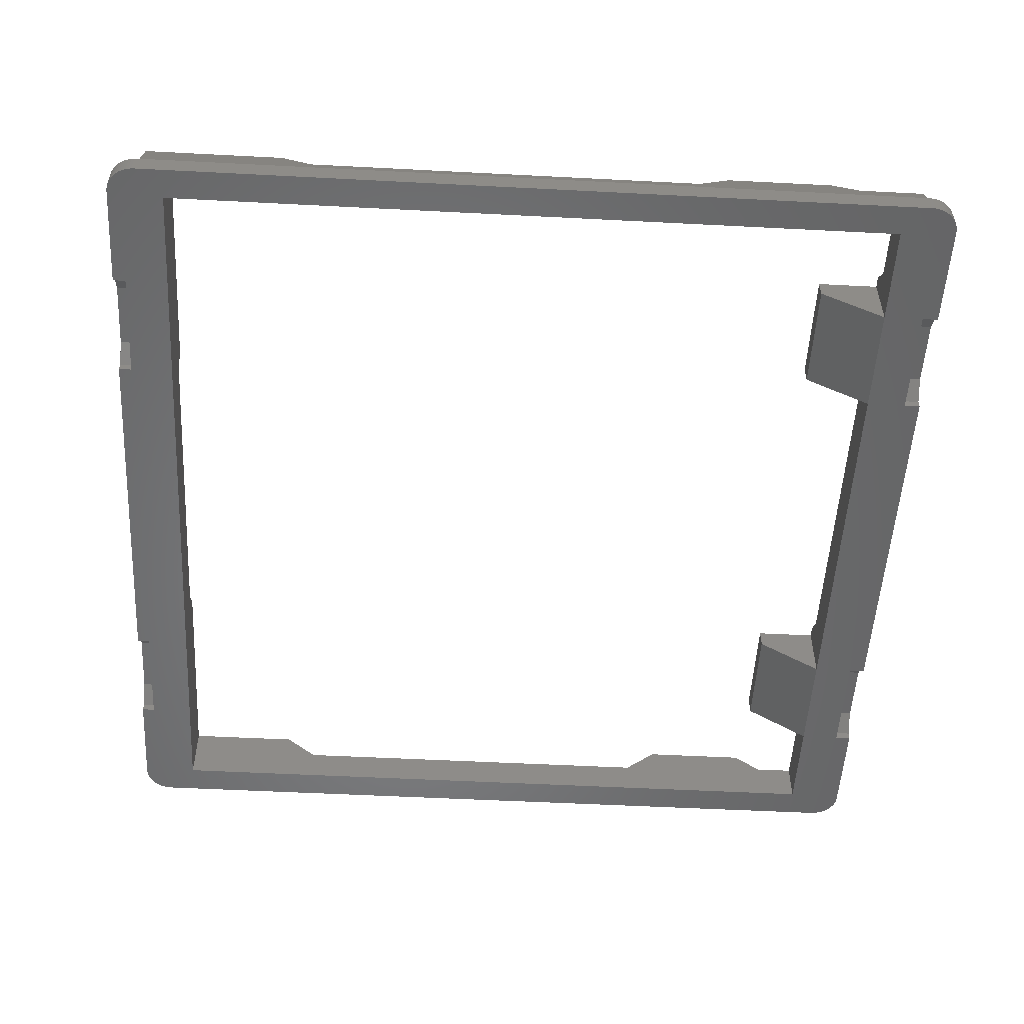
<metadata>
{"format":"stl","ext":"stl","renderer":"f3d","projection":"perspective","resolution":1024,"background":"white","views":[{"elev":-52.8,"azim":-93.2,"up":"+Z"}]}
</metadata>
<code>
# stl→obj: 431 verts, 840 faces
v 0 41.2 0.8
v -18.29 41.2 0.8
v 0 41.2 2
v -18.29 41.2 2
v -41.3 38.2 2
v -41.3 38.41 2
v -41.3 38.2 0.8
v -41.3 38.41 0.8
v -41.29 38.69 0.8
v -41.29 38.69 2
v -41.25 38.96 0.8
v -41.25 38.96 2
v -41.19 39.22 0.8
v -41.19 39.22 2
v -41.11 39.48 0.8
v -41.11 39.48 2
v -41 39.73 2
v -41 39.73 0.8
v -40.87 39.96 2
v -40.87 39.96 0.8
v -40.72 40.18 0.8
v -40.72 40.18 2
v -40.55 40.38 2
v -40.55 40.38 0.8
v -40.36 40.57 2
v -40.36 40.57 0.8
v -40.16 40.73 0.8
v -40.16 40.73 2
v -39.95 40.87 2
v -39.95 40.87 0.8
v -39.72 40.99 0.8
v -39.72 40.99 2
v -39.48 41.08 2
v -39.48 41.08 0.8
v -39.24 41.15 0.8
v -39.24 41.15 2
v -38.99 41.19 0.8
v -38.99 41.19 2
v -38.74 41.2 2
v -38.74 41.2 0.8
v -38.54 41.2 0.8
v -38.54 41.2 2
v -28.79 41.2 0.8
v -28.79 41.2 2
v -20.3 41.2 2
v -20.3 41.2 3.1
v -26.7 41.2 2
v -26.7 41.2 3.1
v -20.3 38.2 3.1
v -18.29 38.2 2
v -20.3 39.95 2
v -26.7 39.95 2
v -26.7 38.2 3.1
v -28.79 39.95 0.8
v -28.79 38.2 2
v -41.3 -9.313e-07 0.8
v -41.3 9.313e-07 2
v -38.29 38.2 2
v -40.11 38.2 5.9
v -38.29 38.2 5.9
v -40.11 35.8 5.9
v -41.3 35.8 2
v -38.29 35.8 5.9
v 0 41.2 0
v -18.29 41.2 0
v -28.79 39.95 0
v -28.79 41.2 0
v -38.54 41.2 0
v -38.74 41.2 0
v -38.99 41.19 0
v -39.24 41.15 1.863e-06
v -39.48 41.08 1.863e-06
v -39.72 40.99 1.863e-06
v -39.95 40.87 1.863e-06
v -40.16 40.73 0
v -40.36 40.57 0
v -40.55 40.38 0
v -40.72 40.18 0
v -40.87 39.96 0
v -41 39.73 3.725e-06
v -41.11 39.48 3.725e-06
v -41.19 39.22 3.725e-06
v -41.25 38.96 3.725e-06
v -41.29 38.69 3.725e-06
v -41.3 38.41 0
v -41.3 38.2 3.725e-06
v -41.3 2.794e-06 1.118e-05
v 0 -41.2 0.8
v -18.29 -41.2 2
v -18.29 -41.2 0.8
v 0 -41.2 2
v -41.3 -38.41 0.8
v -41.3 -38.2 2
v -41.3 -38.2 0.8
v -41.3 -38.41 2
v -41.29 -38.69 2
v -41.29 -38.69 0.8
v -41.25 -38.96 2
v -41.25 -38.96 0.8
v -41.19 -39.22 2
v -41.19 -39.22 0.8
v -41.11 -39.48 2
v -41.11 -39.48 0.8
v -41 -39.73 2
v -41 -39.73 0.8
v -40.87 -39.96 2
v -40.87 -39.96 0.8
v -40.72 -40.18 2
v -40.72 -40.18 0.8
v -40.55 -40.38 0.8
v -40.55 -40.38 2
v -40.36 -40.57 2
v -40.36 -40.57 0.8
v -40.16 -40.73 0.8
v -40.16 -40.73 2
v -39.95 -40.87 2
v -39.95 -40.87 0.8
v -39.72 -40.99 2
v -39.72 -40.99 0.8
v -39.48 -41.08 2
v -39.48 -41.08 0.8
v -39.24 -41.15 2
v -39.24 -41.15 0.8
v -38.99 -41.19 0.8
v -38.99 -41.19 2
v -38.74 -41.2 2
v -38.74 -41.2 0.8
v -38.54 -41.2 0.8
v -38.54 -41.2 2
v -28.79 -41.2 0.8
v -28.79 -41.2 2
v -20.3 -41.2 2
v -20.3 -41.2 3.1
v -26.7 -41.2 3.1
v -26.7 -41.2 2
v -20.3 -39.64 2
v -18.29 -39.65 0.8
v -20.3 -38.2 3.1
v -18.29 -38.2 2
v -26.7 -39.64 2
v -26.7 -38.2 3.1
v -28.79 -39.65 0.8
v -28.79 -38.2 2
v -18.29 -39.65 3.725e-06
v -18.29 -41.2 3.725e-06
v -28.79 -41.2 3.725e-06
v -28.79 -39.65 3.725e-06
v -38.54 -41.2 3.725e-06
v -38.74 -41.2 3.725e-06
v -38.99 -41.19 5.588e-06
v -39.24 -41.15 3.725e-06
v -39.48 -41.08 7.451e-06
v -39.72 -40.99 5.588e-06
v -39.95 -40.87 5.588e-06
v -40.16 -40.73 5.588e-06
v -40.36 -40.57 1.863e-06
v -40.55 -40.38 5.588e-06
v -40.72 -40.18 5.588e-06
v -40.87 -39.96 3.725e-06
v -41 -39.73 5.588e-06
v -41.11 -39.48 5.588e-06
v -41.19 -39.22 3.725e-06
v -41.25 -38.96 5.588e-06
v -41.29 -38.69 5.588e-06
v -41.3 -38.41 7.451e-06
v -41.3 -38.2 7.451e-06
v -18.29 -35.8 5.9
v -28.79 -29.9 5.9
v -28.79 -35.8 5.9
v -18.29 -29.9 5.9
v 0 -41.2 3.725e-06
v 0 -35.8 5.588e-06
v -38.29 -35.8 5.588e-06
v -38.29 2.794e-06 1.118e-05
v -15.25 -38.2 4.445
v -15.25 -35.8 4.445
v -17.19 -35.8 5.9
v -17.19 -38.2 5.9
v -38.29 -38.2 2
v -38.29 -38.2 4
v -40.69 -38.2 4
v -40.69 -35.8 4
v -41.3 -35.8 2
v -31.47 -38.2 4
v -29.93 -38.2 5.9
v 1.323e-07 -38.2 2
v 0 -38.2 4.445
v 0 -35.8 4.445
v -38.29 -35.8 4
v -31.47 -35.8 4
v -29.93 -35.8 5.9
v -38.29 -32.05 4
v -40.11 -29.45 5.9
v -40.69 -32.05 4
v -38.29 -29.45 5.9
v -18.29 -35.8 4.006
v -28.79 -35.8 4.006
v -18.29 -35.8 5.588e-06
v -28.79 -35.8 5.588e-06
v -28.79 -29.9 4.006
v -18.29 -29.9 4.006
v 0 38.2 2
v -18.29 39.95 0.8
v -18.29 39.95 0
v -38.29 35.8 5.588e-06
v 0 35.8 5.588e-06
v 18.29 41.2 2
v 18.29 41.2 0.8
v 41.3 38.2 2
v 41.3 38.2 0.8
v 41.3 38.41 2
v 41.3 38.41 0.8
v 41.29 38.69 0.8
v 41.29 38.69 2
v 41.25 38.96 0.8
v 41.25 38.96 2
v 41.19 39.22 2
v 41.19 39.22 0.8
v 41.11 39.48 0.8
v 41.11 39.48 2
v 41 39.73 2
v 41 39.73 0.8
v 40.87 39.96 2
v 40.87 39.96 0.8
v 40.72 40.18 0.8
v 40.72 40.18 2
v 40.55 40.38 2
v 40.55 40.38 0.8
v 40.36 40.57 2
v 40.36 40.57 0.8
v 40.16 40.73 0.8
v 40.16 40.73 2
v 39.95 40.87 2
v 39.95 40.87 0.8
v 39.72 40.99 0.8
v 39.72 40.99 2
v 39.48 41.08 2
v 39.48 41.08 0.8
v 39.24 41.15 0.8
v 39.24 41.15 2
v 38.99 41.19 0.8
v 38.99 41.19 2
v 38.74 41.2 2
v 38.74 41.2 0.8
v 38.54 41.2 0.8
v 38.54 41.2 2
v 28.79 41.2 0.8
v 28.79 41.2 2
v 20.3 41.2 2
v 20.3 41.2 3.1
v 26.7 41.2 3.1
v 26.7 41.2 2
v 20.3 38.2 3.1
v 18.29 38.2 2
v 20.3 39.95 2
v 26.7 39.95 2
v 26.7 38.2 3.1
v 28.79 39.95 0.8
v 28.79 38.2 2
v 41.3 -9.313e-07 0.8
v 41.3 9.313e-07 2
v 38.29 38.2 2
v 40.11 38.2 5.9
v 38.29 38.2 5.9
v 40.11 35.8 5.9
v 41.3 35.8 2
v 38.29 35.8 5.9
v 18.29 41.2 0
v 28.79 39.95 0
v 28.79 41.2 0
v 38.54 41.2 0
v 38.74 41.2 0
v 38.99 41.19 0
v 39.24 41.15 1.863e-06
v 39.48 41.08 1.863e-06
v 39.72 40.99 1.863e-06
v 39.95 40.87 1.863e-06
v 40.16 40.73 0
v 40.36 40.57 0
v 40.55 40.38 0
v 40.72 40.18 0
v 40.87 39.96 0
v 41 39.73 3.725e-06
v 41.11 39.48 3.725e-06
v 41.19 39.22 3.725e-06
v 41.25 38.96 3.725e-06
v 41.29 38.69 3.725e-06
v 41.3 38.41 0
v 41.3 38.2 3.725e-06
v 41.3 2.794e-06 1.118e-05
v 18.29 -41.2 0.8
v 18.29 -41.2 2
v 41.3 -38.41 0.8
v 41.3 -38.2 0.8
v 41.3 -38.2 2
v 41.3 -38.41 2
v 41.29 -38.69 2
v 41.29 -38.69 0.8
v 41.25 -38.96 2
v 41.25 -38.96 0.8
v 41.19 -39.22 2
v 41.19 -39.22 0.8
v 41.11 -39.48 2
v 41.11 -39.48 0.8
v 41 -39.73 2
v 41 -39.73 0.8
v 40.87 -39.96 2
v 40.87 -39.96 0.8
v 40.72 -40.18 2
v 40.72 -40.18 0.8
v 40.55 -40.38 0.8
v 40.55 -40.38 2
v 40.36 -40.57 2
v 40.36 -40.57 0.8
v 40.16 -40.73 0.8
v 40.16 -40.73 2
v 39.95 -40.87 0.8
v 39.95 -40.87 2
v 39.72 -40.99 0.8
v 39.72 -40.99 2
v 39.48 -41.08 2
v 39.48 -41.08 0.8
v 39.24 -41.15 2
v 39.24 -41.15 0.8
v 38.99 -41.19 0.8
v 38.99 -41.19 2
v 38.74 -41.2 0.8
v 38.74 -41.2 2
v 38.54 -41.2 0.8
v 38.54 -41.2 2
v 28.79 -41.2 0.8
v 28.79 -41.2 2
v 20.3 -41.2 2
v 20.3 -41.2 3.1
v 26.7 -41.2 2
v 26.7 -41.2 3.1
v 18.29 -39.65 0.8
v 20.3 -39.64 2
v 20.3 -38.2 3.1
v 18.29 -38.2 2
v 26.7 -39.64 2
v 26.7 -38.2 3.1
v 28.79 -39.65 0.8
v 28.79 -38.2 2
v 18.29 -39.65 3.725e-06
v 18.29 -41.2 3.725e-06
v 28.79 -41.2 3.725e-06
v 28.79 -39.65 3.725e-06
v 38.54 -41.2 3.725e-06
v 38.74 -41.2 3.725e-06
v 38.99 -41.19 5.588e-06
v 39.24 -41.15 3.725e-06
v 39.48 -41.08 7.451e-06
v 39.72 -40.99 5.588e-06
v 39.95 -40.87 5.588e-06
v 40.16 -40.73 5.588e-06
v 40.36 -40.57 1.863e-06
v 40.55 -40.38 5.588e-06
v 40.72 -40.18 5.588e-06
v 40.87 -39.96 3.725e-06
v 41 -39.73 5.588e-06
v 41.11 -39.48 5.588e-06
v 41.19 -39.22 3.725e-06
v 41.25 -38.96 5.588e-06
v 41.29 -38.69 5.588e-06
v 41.3 -38.41 7.451e-06
v 41.3 -38.2 7.451e-06
v 18.29 -35.8 5.9
v 28.79 -35.8 5.9
v 18.29 -29.9 5.9
v 28.79 -29.9 5.9
v 38.29 -35.8 5.588e-06
v 38.29 2.794e-06 1.118e-05
v 15.25 -38.2 4.445
v 17.19 -35.8 5.9
v 15.25 -35.8 4.445
v 17.19 -38.2 5.9
v 38.29 -38.2 2
v 40.69 -38.2 4
v 38.29 -38.2 4
v 41.3 -35.8 2
v 40.69 -35.8 4
v 31.47 -38.2 4
v 29.93 -38.2 5.9
v -1.323e-07 -38.2 2
v 31.47 -35.8 4
v 38.29 -35.8 4
v 29.93 -35.8 5.9
v 38.29 -32.05 4
v 40.69 -32.05 4
v 40.11 -29.45 5.9
v 38.29 -29.45 5.9
v 28.79 -35.8 4.006
v 18.29 -35.8 4.006
v 18.29 -35.8 5.588e-06
v 28.79 -35.8 5.588e-06
v 18.29 -29.9 4.006
v 28.79 -29.9 4.006
v 18.29 39.95 0.8
v 18.29 39.95 0
v 38.29 35.8 5.588e-06
v -40.11 24.9 5.9
v -40.87 9.313e-07 3.4
v -40.87 21.75 3.4
v -38.29 24.9 5.9
v -38.29 21.75 3.4
v -38.29 9.313e-07 3.4
v -40.11 -19.25 5.9
v -40.87 -16.1 3.4
v -38.29 -19.25 5.9
v -38.29 -16.1 3.4
v 40.11 24.9 5.9
v 40.87 21.75 3.4
v 40.87 9.313e-07 3.4
v 38.29 24.9 5.9
v 38.29 9.313e-07 3.4
v 38.29 21.75 3.4
v 40.87 -16.1 3.4
v 40.11 -19.25 5.9
v 38.29 -19.25 5.9
v 38.29 -16.1 3.4
v -17.19 38.2 5.9
v -15.25 38.2 4.445
v 0 38.2 4.445
v -17.19 35.8 5.9
v 0 35.8 4.445
v -15.25 35.8 4.445
v 17.19 38.2 5.9
v 15.25 38.2 4.445
v 17.19 35.8 5.9
v 15.25 35.8 4.445
f 1 2 3
f 2 4 3
f 5 6 7
f 7 6 8
f 6 9 8
f 6 10 9
f 9 10 11
f 10 12 11
f 11 12 13
f 12 14 13
f 13 14 15
f 14 16 15
f 15 16 17
f 15 17 18
f 17 19 18
f 18 19 20
f 20 19 21
f 19 22 21
f 22 23 21
f 21 23 24
f 23 25 24
f 24 25 26
f 26 25 27
f 25 28 27
f 28 29 27
f 27 29 30
f 29 31 30
f 29 32 31
f 32 33 31
f 31 33 34
f 34 33 35
f 33 36 35
f 36 37 35
f 36 38 37
f 38 39 37
f 37 39 40
f 41 40 42
f 40 39 42
f 43 41 44
f 41 42 44
f 2 45 4
f 4 45 46
f 46 45 47
f 46 47 48
f 43 44 47
f 44 48 47
f 49 4 46
f 50 4 49
f 51 52 45
f 52 47 45
f 49 46 48
f 49 48 53
f 52 43 47
f 52 54 43
f 55 53 44
f 53 48 44
f 56 5 7
f 56 57 5
f 58 5 59
f 58 59 60
f 61 59 5
f 61 5 62
f 63 60 59
f 63 59 61
f 1 64 65
f 1 65 2
f 66 67 43
f 66 43 54
f 43 67 68
f 43 68 41
f 41 68 69
f 41 69 40
f 37 40 70
f 70 40 69
f 71 35 37
f 71 37 70
f 72 34 71
f 34 35 71
f 73 31 34
f 73 34 72
f 74 30 73
f 30 31 73
f 75 27 74
f 27 30 74
f 76 26 75
f 26 27 75
f 77 24 26
f 77 26 76
f 78 21 77
f 21 24 77
f 79 20 78
f 20 21 78
f 80 18 20
f 80 20 79
f 81 15 80
f 15 18 80
f 82 13 81
f 13 15 81
f 83 11 82
f 11 13 82
f 84 9 83
f 9 11 83
f 85 8 84
f 8 9 84
f 86 7 8
f 86 8 85
f 56 7 87
f 87 7 86
f 88 89 90
f 88 91 89
f 92 93 94
f 92 95 93
f 96 95 92
f 97 96 92
f 98 96 97
f 99 98 97
f 100 98 99
f 101 100 99
f 102 100 101
f 103 102 101
f 104 102 103
f 105 104 103
f 106 104 105
f 107 106 105
f 108 106 107
f 109 108 107
f 110 108 109
f 111 108 110
f 112 111 110
f 113 112 110
f 114 112 113
f 114 115 112
f 116 115 114
f 117 116 114
f 118 116 117
f 119 118 117
f 120 118 119
f 121 120 119
f 122 120 121
f 123 122 121
f 124 122 123
f 124 125 122
f 126 125 124
f 127 126 124
f 128 126 127
f 128 129 126
f 130 129 128
f 130 131 129
f 132 90 89
f 132 89 133
f 132 134 135
f 132 133 134
f 135 131 130
f 135 134 131
f 132 136 137
f 132 137 90
f 133 89 138
f 89 139 138
f 135 140 136
f 132 135 136
f 133 141 134
f 133 138 141
f 135 130 142
f 135 142 140
f 131 141 143
f 134 141 131
f 94 93 56
f 93 57 56
f 90 137 144
f 145 90 144
f 146 147 130
f 130 147 142
f 146 128 148
f 146 130 128
f 148 127 149
f 148 128 127
f 127 124 150
f 149 127 150
f 150 123 151
f 150 124 123
f 123 121 152
f 123 152 151
f 152 119 153
f 121 119 152
f 119 117 154
f 153 119 154
f 117 114 155
f 154 117 155
f 155 113 156
f 155 114 113
f 113 110 157
f 156 113 157
f 157 109 158
f 157 110 109
f 158 107 159
f 158 109 107
f 107 105 160
f 159 107 160
f 160 103 161
f 160 105 103
f 161 101 162
f 103 101 161
f 101 99 163
f 162 101 163
f 99 97 164
f 163 99 164
f 97 92 165
f 164 97 165
f 92 94 166
f 165 92 166
f 166 56 87
f 166 94 56
f 167 168 169
f 167 170 168
f 171 145 172
f 146 148 147
f 173 87 174
f 166 87 173
f 145 144 172
f 144 173 172
f 144 147 173
f 148 173 147
f 148 166 173
f 148 165 166
f 148 164 165
f 148 163 164
f 148 162 163
f 148 161 162
f 148 160 161
f 148 159 160
f 148 158 159
f 148 157 158
f 148 156 157
f 148 155 156
f 148 154 155
f 148 153 154
f 148 152 153
f 148 151 152
f 148 149 151
f 149 150 151
f 171 90 145
f 171 88 90
f 175 176 177
f 175 177 178
f 179 180 181
f 179 181 93
f 93 182 183
f 93 181 182
f 179 184 180
f 184 178 185
f 186 187 175
f 186 175 179
f 184 175 178
f 179 175 184
f 172 176 188
f 172 173 176
f 173 189 190
f 173 190 176
f 190 191 177
f 190 177 176
f 178 177 185
f 185 177 191
f 192 193 194
f 192 195 193
f 184 185 191
f 184 191 190
f 167 169 196
f 169 197 196
f 198 197 199
f 198 196 197
f 198 199 200
f 198 200 201
f 200 168 170
f 201 200 170
f 169 168 197
f 197 168 200
f 199 197 200
f 167 196 170
f 196 201 170
f 198 201 196
f 50 202 3
f 50 3 4
f 91 139 89
f 91 186 139
f 58 44 42
f 55 44 58
f 58 42 5
f 5 42 6
f 6 42 10
f 10 42 12
f 12 42 14
f 14 42 16
f 16 42 17
f 17 42 19
f 19 42 22
f 22 42 23
f 23 42 25
f 25 42 28
f 28 42 29
f 29 42 32
f 32 42 33
f 33 42 36
f 36 39 38
f 36 42 39
f 131 179 129
f 131 143 179
f 129 179 93
f 129 93 95
f 129 95 96
f 129 96 98
f 129 98 100
f 129 100 102
f 129 102 104
f 129 104 106
f 129 106 108
f 129 108 111
f 129 111 112
f 129 112 115
f 129 115 116
f 129 116 118
f 129 118 120
f 129 120 122
f 126 122 125
f 129 122 126
f 203 51 2
f 51 45 2
f 204 203 2
f 204 2 65
f 203 54 52
f 203 52 51
f 204 66 203
f 66 54 203
f 205 68 67
f 206 65 64
f 205 67 66
f 205 66 204
f 206 205 204
f 206 204 65
f 174 87 205
f 87 86 205
f 205 86 68
f 86 85 68
f 85 84 68
f 84 83 68
f 83 82 68
f 82 81 68
f 81 80 68
f 80 79 68
f 79 78 68
f 78 77 68
f 77 76 68
f 76 75 68
f 75 74 68
f 74 73 68
f 73 72 68
f 72 71 68
f 71 70 69
f 71 69 68
f 137 140 142
f 137 136 140
f 144 142 147
f 144 137 142
f 1 207 208
f 1 3 207
f 209 210 211
f 210 212 211
f 211 212 213
f 211 213 214
f 213 215 214
f 214 215 216
f 215 217 216
f 215 218 217
f 218 219 217
f 217 219 220
f 219 221 220
f 219 222 221
f 221 222 223
f 222 224 223
f 224 225 223
f 223 225 226
f 226 225 227
f 225 228 227
f 227 228 229
f 228 230 229
f 230 231 229
f 229 231 232
f 232 231 233
f 231 234 233
f 233 234 235
f 233 235 236
f 236 235 237
f 235 238 237
f 238 239 237
f 237 239 240
f 240 239 241
f 240 241 242
f 242 241 243
f 241 244 243
f 245 243 244
f 245 246 243
f 247 246 245
f 247 248 246
f 208 207 249
f 207 250 249
f 251 252 249
f 250 251 249
f 247 252 248
f 248 252 251
f 253 250 207
f 254 253 207
f 255 252 256
f 255 249 252
f 257 251 250
f 253 257 250
f 256 252 247
f 256 247 258
f 259 248 257
f 257 248 251
f 260 210 209
f 260 209 261
f 262 263 209
f 262 264 263
f 265 209 263
f 265 266 209
f 265 263 264
f 267 265 264
f 208 268 64
f 1 208 64
f 269 247 270
f 269 258 247
f 245 271 270
f 247 245 270
f 244 272 271
f 245 244 271
f 241 273 244
f 273 272 244
f 274 241 239
f 274 273 241
f 275 274 238
f 238 274 239
f 276 238 235
f 276 275 238
f 277 276 234
f 234 276 235
f 278 277 231
f 231 277 234
f 279 231 230
f 279 278 231
f 280 230 228
f 280 279 230
f 281 280 225
f 225 280 228
f 282 281 224
f 224 281 225
f 283 224 222
f 283 282 224
f 284 283 219
f 219 283 222
f 285 284 218
f 218 284 219
f 286 285 215
f 215 285 218
f 287 286 213
f 213 286 215
f 288 287 212
f 212 287 213
f 289 212 210
f 289 288 212
f 260 290 210
f 290 289 210
f 88 291 91
f 291 292 91
f 293 294 295
f 293 295 296
f 297 293 296
f 298 293 297
f 299 298 297
f 300 298 299
f 301 300 299
f 302 300 301
f 303 302 301
f 304 302 303
f 305 304 303
f 306 304 305
f 307 306 305
f 308 306 307
f 309 308 307
f 310 308 309
f 311 310 309
f 312 311 309
f 313 311 312
f 314 311 313
f 315 314 313
f 315 313 316
f 317 315 316
f 317 316 318
f 319 317 318
f 319 318 320
f 321 319 320
f 322 319 321
f 323 322 321
f 324 322 323
f 325 324 323
f 325 323 326
f 327 325 326
f 327 326 328
f 329 327 330
f 327 328 330
f 331 329 332
f 329 330 332
f 333 292 291
f 333 334 292
f 333 335 334
f 335 336 334
f 335 331 332
f 335 332 336
f 333 337 338
f 333 291 337
f 334 339 292
f 292 339 340
f 333 338 341
f 333 341 335
f 334 336 339
f 336 342 339
f 335 343 331
f 335 341 343
f 332 344 342
f 336 332 342
f 294 260 295
f 295 260 261
f 291 345 337
f 346 345 291
f 347 331 348
f 331 343 348
f 347 349 331
f 349 329 331
f 349 350 329
f 350 327 329
f 327 351 325
f 350 351 327
f 351 352 324
f 351 324 325
f 324 353 322
f 324 352 353
f 353 354 319
f 322 353 319
f 354 355 317
f 354 317 319
f 355 356 315
f 355 315 317
f 356 357 314
f 356 314 315
f 314 358 311
f 357 358 314
f 358 359 310
f 358 310 311
f 359 360 308
f 359 308 310
f 308 361 306
f 360 361 308
f 361 362 304
f 361 304 306
f 362 363 302
f 304 362 302
f 302 364 300
f 363 364 302
f 364 365 298
f 364 298 300
f 298 366 293
f 365 366 298
f 366 367 294
f 366 294 293
f 367 290 260
f 367 260 294
f 368 369 370
f 369 371 370
f 171 172 346
f 347 348 349
f 372 373 290
f 367 372 290
f 346 172 345
f 345 172 372
f 345 372 348
f 349 348 372
f 349 372 367
f 349 367 366
f 349 366 365
f 349 365 364
f 349 364 363
f 349 363 362
f 349 362 361
f 349 361 360
f 349 360 359
f 349 359 358
f 349 358 357
f 349 357 356
f 349 356 355
f 349 355 354
f 349 354 353
f 349 353 352
f 350 352 351
f 349 352 350
f 171 346 88
f 346 291 88
f 374 375 376
f 374 377 375
f 378 379 380
f 378 295 379
f 295 381 379
f 379 381 382
f 378 380 383
f 383 384 377
f 385 374 187
f 385 378 374
f 378 383 374
f 383 377 374
f 172 188 376
f 172 376 372
f 372 386 387
f 372 376 386
f 386 376 375
f 386 375 388
f 377 388 375
f 377 384 388
f 389 390 391
f 389 391 392
f 383 388 384
f 383 386 388
f 368 393 369
f 368 394 393
f 395 396 394
f 396 393 394
f 396 397 398
f 395 397 396
f 397 370 371
f 397 371 398
f 369 393 371
f 393 398 371
f 396 398 393
f 368 370 394
f 394 370 397
f 395 394 397
f 202 207 3
f 254 207 202
f 91 292 385
f 292 340 385
f 262 246 248
f 259 262 248
f 262 209 246
f 209 211 246
f 211 214 246
f 214 216 246
f 216 217 246
f 217 220 246
f 220 221 246
f 221 223 246
f 223 226 246
f 226 227 246
f 227 229 246
f 229 232 246
f 232 233 246
f 233 236 246
f 236 237 246
f 237 240 246
f 240 242 243
f 240 243 246
f 332 330 378
f 332 378 344
f 330 295 378
f 330 296 295
f 330 297 296
f 330 299 297
f 330 301 299
f 330 303 301
f 330 305 303
f 330 307 305
f 330 309 307
f 330 312 309
f 330 313 312
f 330 316 313
f 330 318 316
f 330 320 318
f 330 321 320
f 330 323 321
f 330 328 323
f 328 326 323
f 399 208 255
f 255 208 249
f 400 208 399
f 400 268 208
f 399 256 258
f 399 255 256
f 400 399 269
f 269 399 258
f 401 270 271
f 206 64 268
f 401 269 270
f 401 400 269
f 206 268 400
f 206 400 401
f 373 401 290
f 290 401 289
f 401 271 289
f 289 271 288
f 288 271 287
f 287 271 286
f 286 271 285
f 285 271 284
f 284 271 283
f 283 271 282
f 282 271 281
f 281 271 280
f 280 271 279
f 279 271 278
f 278 271 277
f 277 271 276
f 276 271 275
f 275 271 274
f 274 271 272
f 274 272 273
f 337 343 341
f 337 341 338
f 345 348 337
f 348 343 337
f 402 61 62
f 57 403 404
f 57 404 62
f 404 402 62
f 405 63 61
f 405 61 402
f 405 205 63
f 406 205 405
f 174 205 406
f 407 174 406
f 193 408 409
f 183 182 194
f 194 193 409
f 183 194 409
f 183 409 57
f 409 403 57
f 195 408 193
f 195 410 408
f 173 192 189
f 195 411 410
f 192 411 195
f 411 174 407
f 173 411 192
f 173 174 411
f 412 266 265
f 261 413 414
f 413 266 412
f 261 266 413
f 412 265 267
f 415 412 267
f 415 267 401
f 416 417 373
f 373 417 401
f 417 415 401
f 391 418 419
f 390 418 391
f 381 390 382
f 418 261 414
f 381 261 418
f 381 418 390
f 392 391 420
f 391 419 420
f 372 387 389
f 392 420 421
f 389 392 421
f 421 416 373
f 372 421 373
f 372 389 421
f 406 402 404
f 406 405 402
f 417 413 412
f 417 412 415
f 408 411 409
f 410 411 408
f 419 418 421
f 420 419 421
f 58 60 422
f 202 423 424
f 58 422 423
f 202 58 423
f 205 425 63
f 206 426 427
f 205 427 425
f 206 427 205
f 63 422 60
f 425 422 63
f 262 428 264
f 202 424 429
f 202 429 262
f 262 429 428
f 401 267 430
f 206 431 426
f 206 401 431
f 401 430 431
f 430 267 264
f 430 264 428
f 430 428 429
f 431 430 429
f 425 423 422
f 427 423 425
f 187 188 175
f 175 188 176
f 184 190 189
f 184 189 180
f 180 189 182
f 180 182 181
f 189 192 194
f 189 194 182
f 187 376 188
f 187 374 376
f 380 387 386
f 383 380 386
f 379 382 387
f 380 379 387
f 382 390 389
f 387 382 389
f 411 403 409
f 403 406 404
f 411 407 403
f 407 406 403
f 421 418 416
f 418 414 416
f 416 413 417
f 416 414 413
f 427 424 423
f 426 424 427
f 426 431 424
f 431 429 424
f 340 339 342
f 340 342 344
f 139 143 141
f 139 141 138
f 50 53 55
f 50 49 53
f 254 259 257
f 254 257 253

</code>
